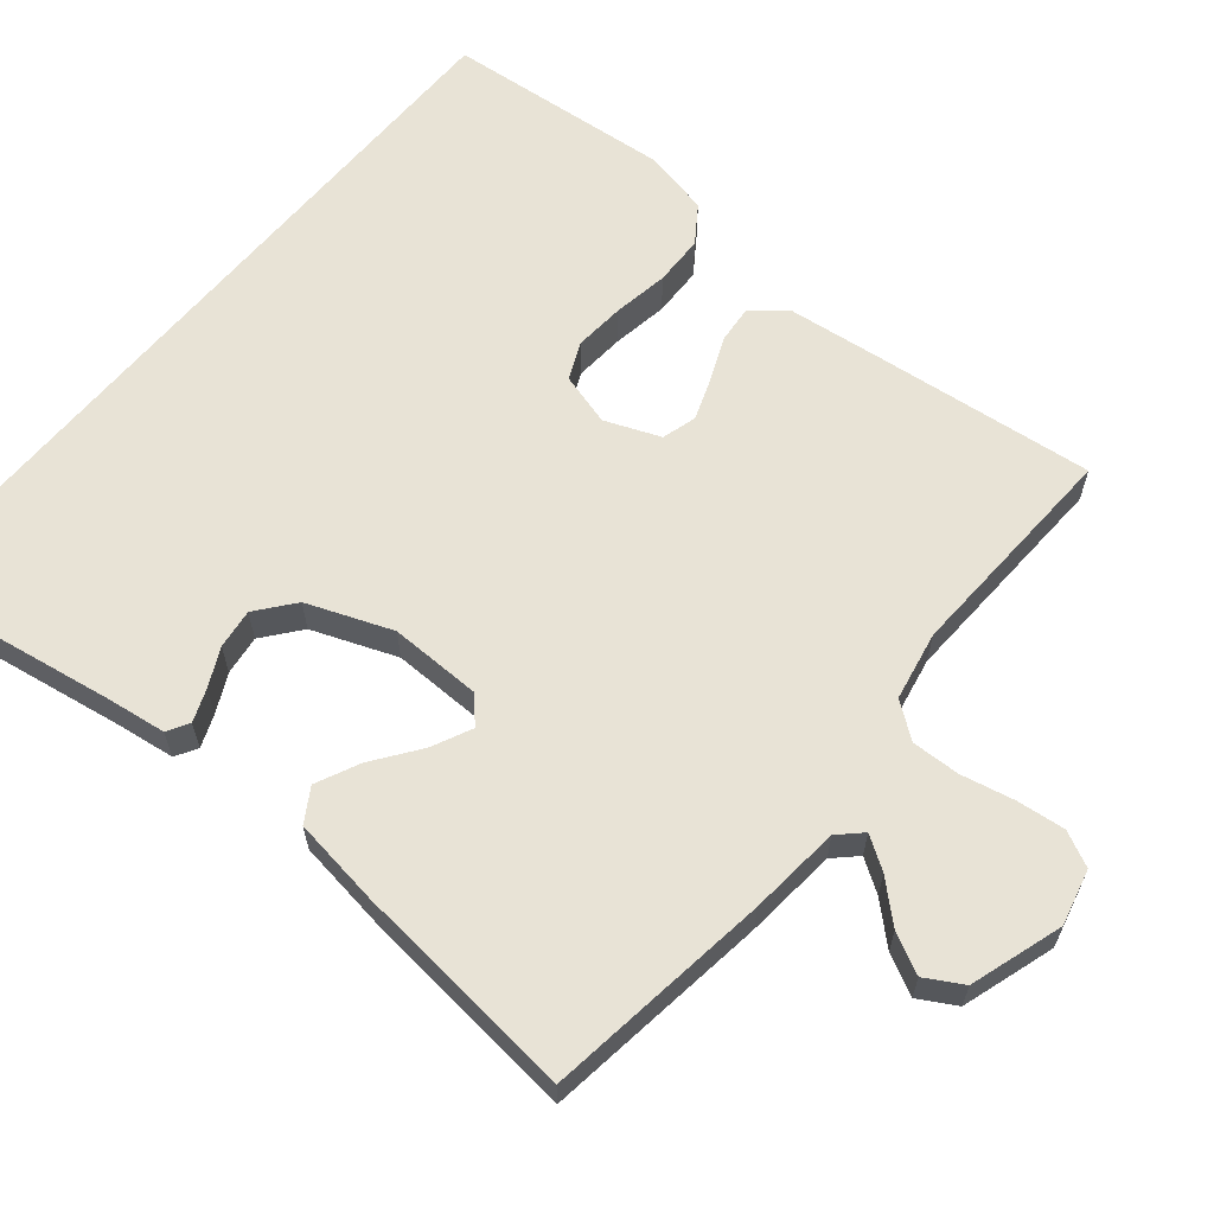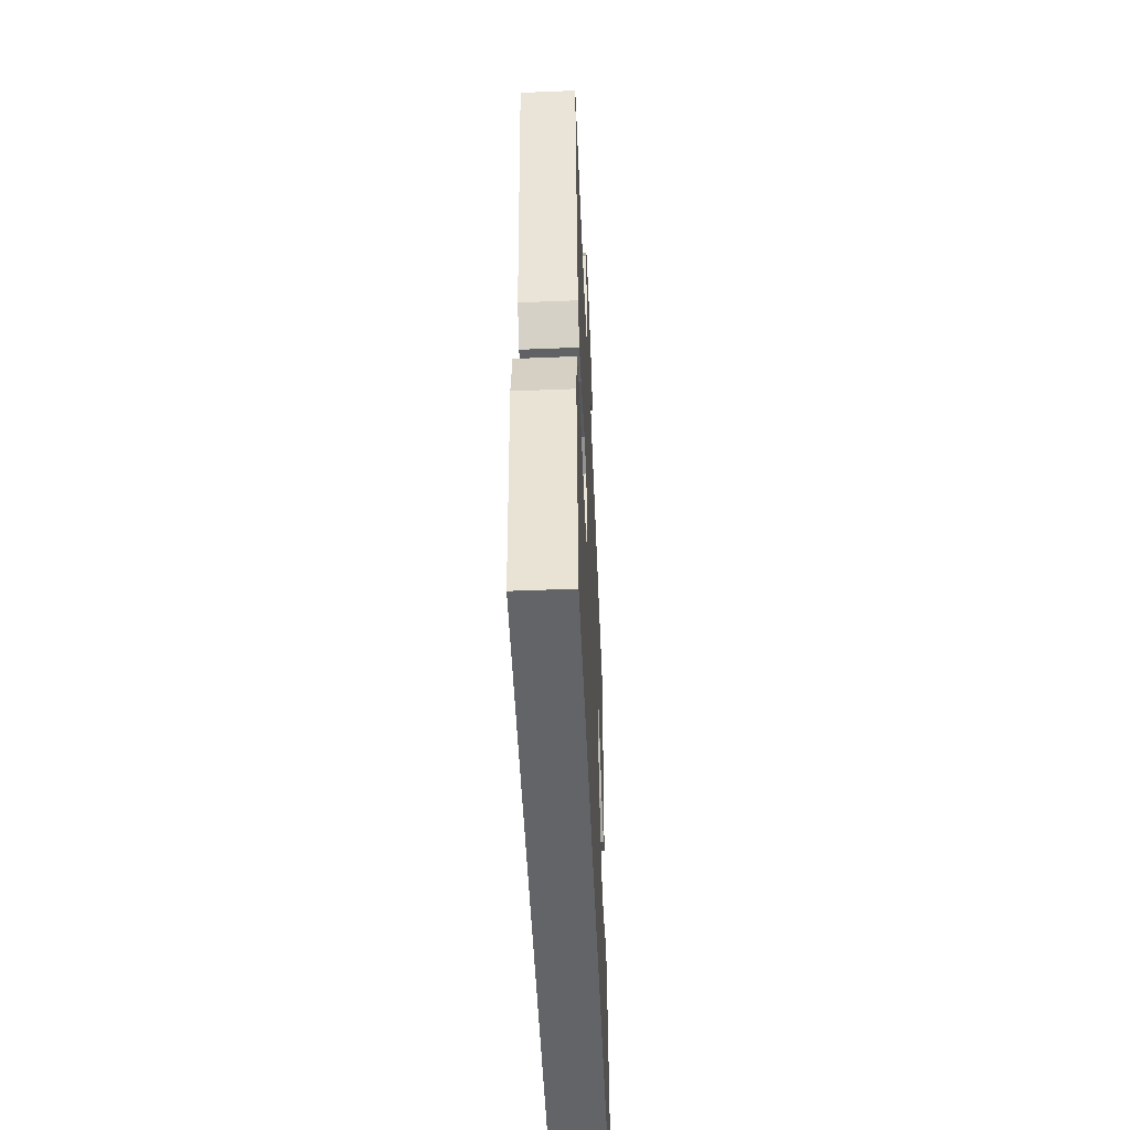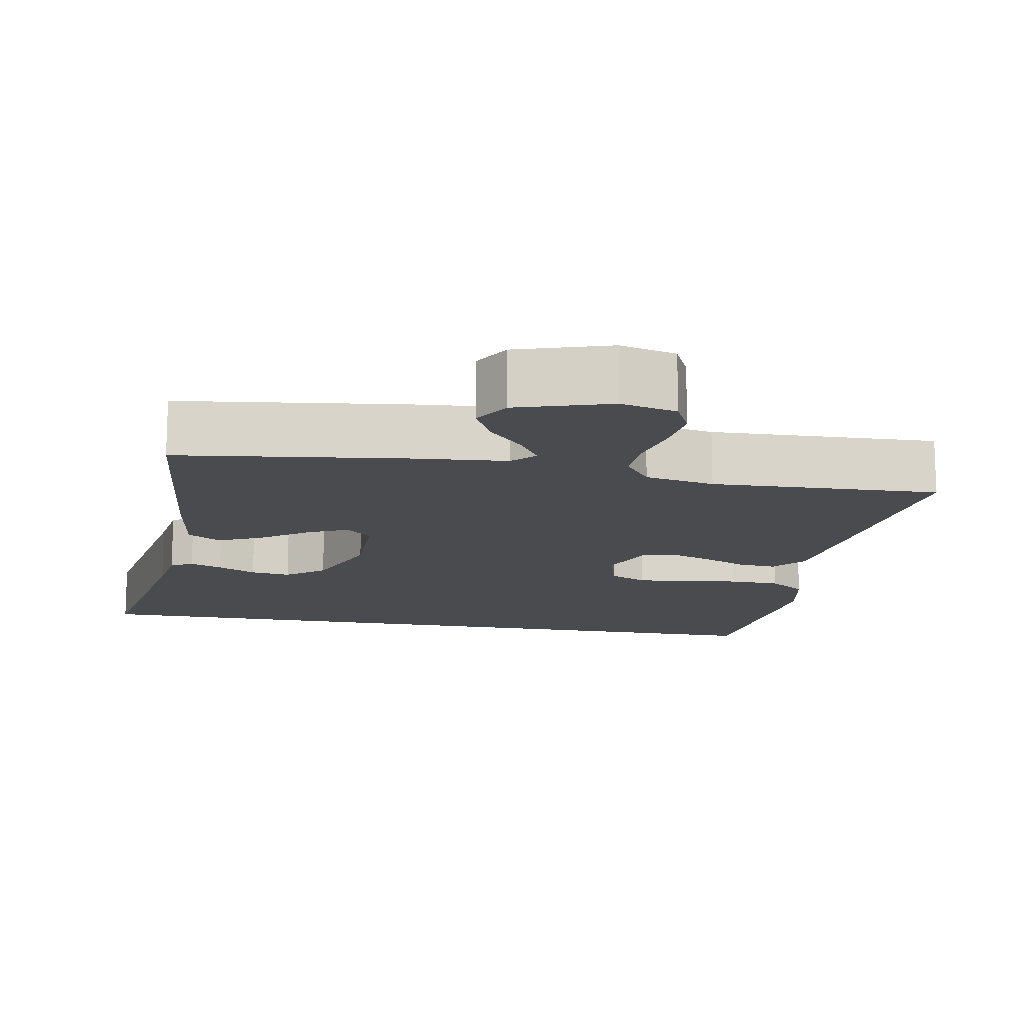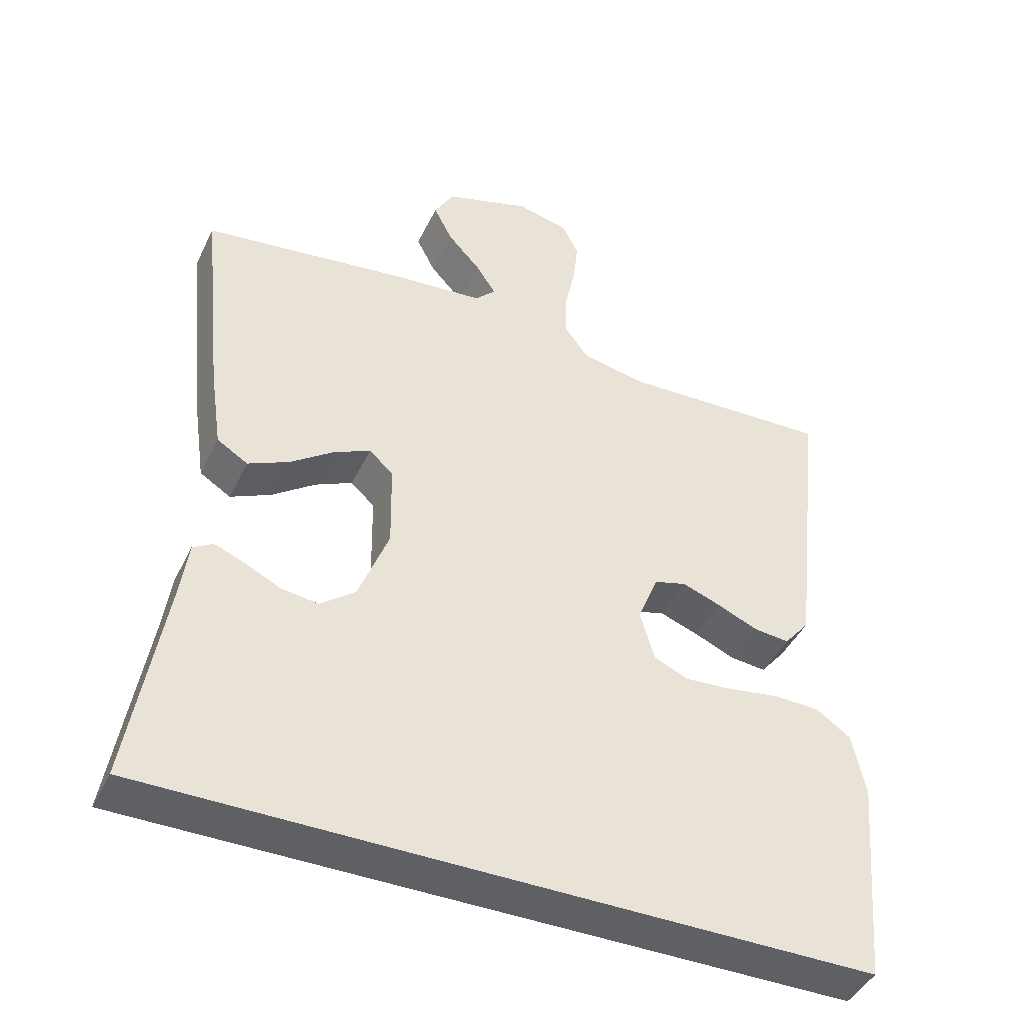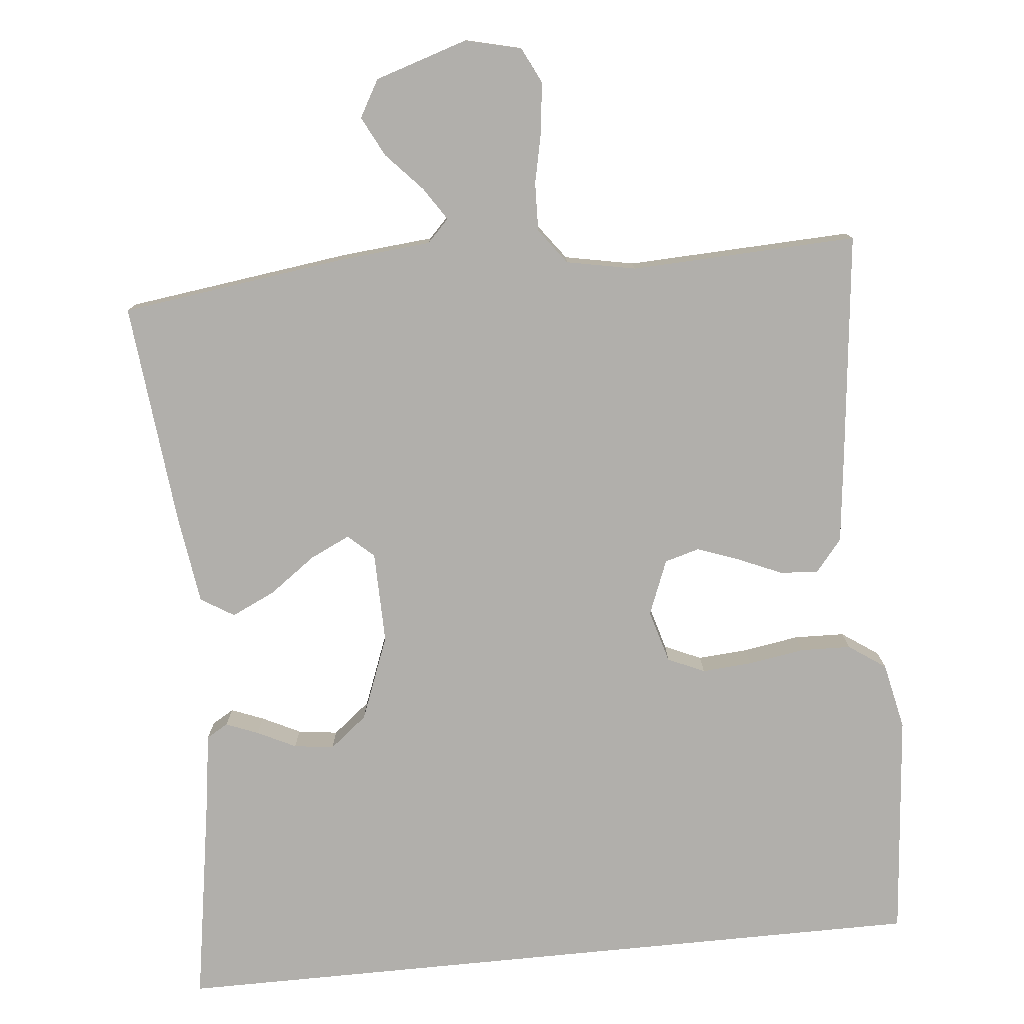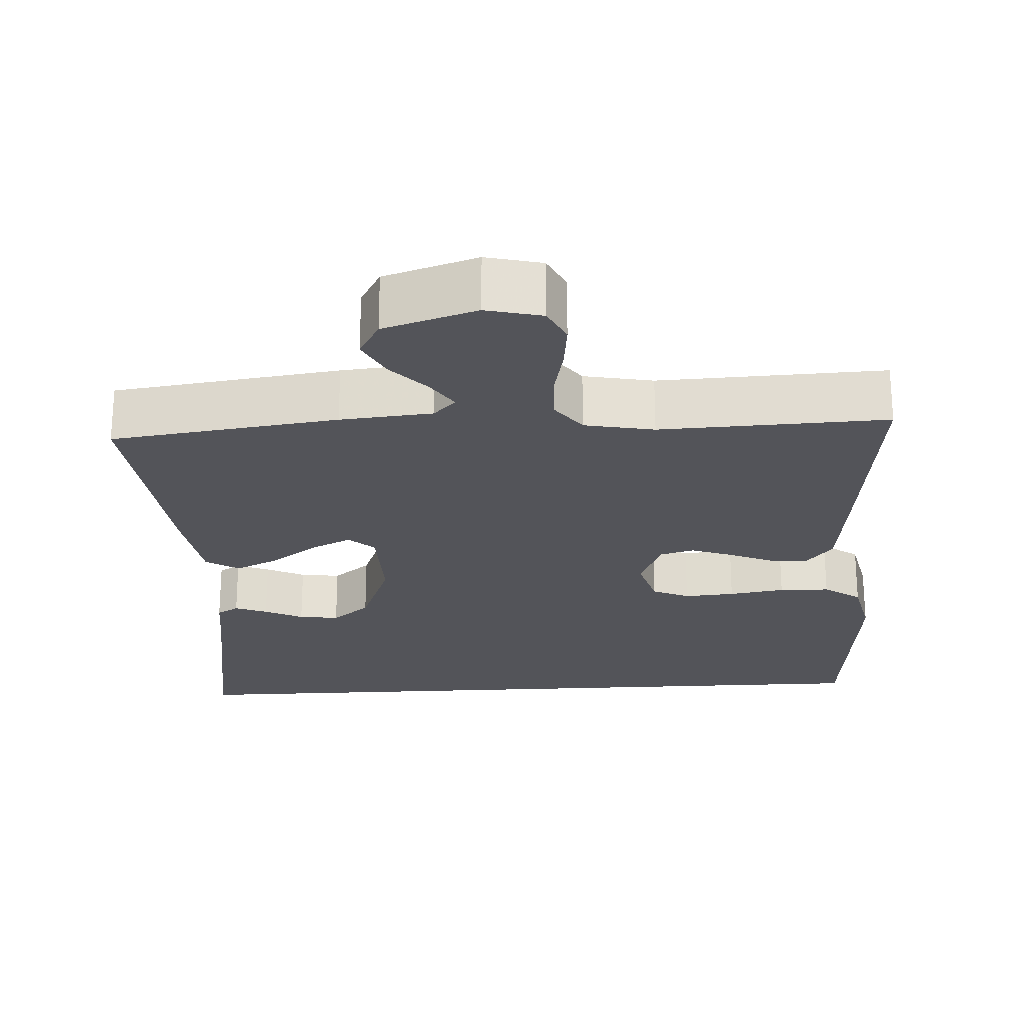
<metadata>
{"format":"obj","ext":"obj","renderer":"f3d","projection":"perspective","resolution":1024,"background":"white","views":[{"elev":62.5,"azim":-50.3,"up":"+Y"},{"elev":-51.2,"azim":92.5,"up":"+Z"},{"elev":-14.1,"azim":-10.5,"up":"+Y"},{"elev":-43.8,"azim":-24.5,"up":"+Z"},{"elev":-78.1,"azim":5.7,"up":"+Y"},{"elev":-23.7,"azim":3.3,"up":"+Y"}]}
</metadata>
<code>
v -0.528 0.07 -0.5
v -0.479 0.07 -0.2
v -0.468 0.07 -0.12
v -0.439 0.07 -0.103
v -0.396 0.07 -0.12
v -0.345 0.07 -0.145
v -0.292 0.07 -0.152
v -0.242 0.07 -0.112
v -0.199 0.07 0
v -0.201 0.07 0.122
v -0.235 0.07 0.153
v -0.288 0.07 0.128
v -0.35 0.07 0.083
v -0.408 0.07 0.056
v -0.452 0.07 0.083
v -0.469 0.07 0.2
v -0.5 0.07 0.5
v -0.2 0.07 0.54
v -0.078 0.07 0.551
v -0.049 0.07 0.581
v -0.077 0.07 0.624
v -0.124 0.07 0.675
v -0.151 0.07 0.728
v -0.123 0.07 0.777
v 0 0.07 0.816
v 0.074 0.07 0.798
v 0.097 0.07 0.751
v 0.09 0.07 0.687
v 0.075 0.07 0.617
v 0.073 0.07 0.553
v 0.108 0.07 0.506
v 0.2 0.07 0.488
v 0.5 0.07 0.5
v 0.467 0.07 0.2
v 0.453 0.07 0.08
v 0.417 0.07 0.036
v 0.366 0.07 0.041
v 0.308 0.07 0.066
v 0.253 0.07 0.086
v 0.207 0.07 0.073
v 0.178 0.07 0
v 0.198 0.07 -0.07
v 0.247 0.07 -0.092
v 0.314 0.07 -0.087
v 0.388 0.07 -0.075
v 0.455 0.07 -0.077
v 0.504 0.07 -0.111
v 0.523 0.07 -0.2
v 0.496 0.07 -0.5
v -0.528 0 -0.5
v -0.479 0 -0.2
v -0.468 0 -0.12
v -0.439 0 -0.103
v -0.396 0 -0.12
v -0.345 0 -0.145
v -0.292 0 -0.152
v -0.242 0 -0.112
v -0.199 0 0
v -0.201 0 0.122
v -0.235 0 0.153
v -0.288 0 0.128
v -0.35 0 0.083
v -0.408 0 0.056
v -0.452 0 0.083
v -0.469 0 0.2
v -0.5 0 0.5
v -0.2 0 0.54
v -0.078 0 0.551
v -0.049 0 0.581
v -0.077 0 0.624
v -0.124 0 0.675
v -0.151 0 0.728
v -0.123 0 0.777
v 0 0 0.816
v 0.074 0 0.798
v 0.097 0 0.751
v 0.09 0 0.687
v 0.075 0 0.617
v 0.073 0 0.553
v 0.108 0 0.506
v 0.2 0 0.488
v 0.5 0 0.5
v 0.467 0 0.2
v 0.453 0 0.08
v 0.417 0 0.036
v 0.366 0 0.041
v 0.308 0 0.066
v 0.253 0 0.086
v 0.207 0 0.073
v 0.178 0 0
v 0.198 0 -0.07
v 0.247 0 -0.092
v 0.314 0 -0.087
v 0.388 0 -0.075
v 0.455 0 -0.077
v 0.504 0 -0.111
v 0.523 0 -0.2
v 0.496 0 -0.5
f 48 49 1 2
f 44 45 46 47
f 43 44 47 48
f 35 36 37 38
f 35 38 39
f 32 33 34 35
f 31 32 35 39
f 30 31 39 40
f 26 27 28 29
f 26 29 30
f 25 26 30
f 24 25 30
f 21 22 23 24
f 20 21 24 30
f 19 20 30 40
f 12 13 14 15
f 11 12 15 16
f 3 4 5 6
f 2 3 6
f 2 6 7
f 43 48 2 7
f 18 19 40 41
f 18 41 42
f 11 16 17 18
f 10 11 18 42
f 9 10 42
f 8 9 42 43
f 7 8 43
f 51 50 98 97
f 96 95 94 93
f 97 96 93 92
f 87 86 85 84
f 88 87 84
f 84 83 82 81
f 88 84 81 80
f 89 88 80 79
f 78 77 76 75
f 79 78 75
f 79 75 74
f 79 74 73
f 73 72 71 70
f 79 73 70 69
f 89 79 69 68
f 64 63 62 61
f 65 64 61 60
f 55 54 53 52
f 55 52 51
f 56 55 51
f 56 51 97 92
f 90 89 68 67
f 91 90 67
f 67 66 65 60
f 91 67 60 59
f 91 59 58
f 92 91 58 57
f 92 57 56
f 1 50 51 2
f 2 51 52 3
f 3 52 53 4
f 4 53 54 5
f 5 54 55 6
f 6 55 56 7
f 7 56 57 8
f 8 57 58 9
f 9 58 59 10
f 10 59 60 11
f 11 60 61 12
f 12 61 62 13
f 13 62 63 14
f 14 63 64 15
f 15 64 65 16
f 16 65 66 17
f 17 66 67 18
f 18 67 68 19
f 19 68 69 20
f 20 69 70 21
f 21 70 71 22
f 22 71 72 23
f 23 72 73 24
f 24 73 74 25
f 25 74 75 26
f 26 75 76 27
f 27 76 77 28
f 28 77 78 29
f 29 78 79 30
f 30 79 80 31
f 31 80 81 32
f 32 81 82 33
f 33 82 83 34
f 34 83 84 35
f 35 84 85 36
f 36 85 86 37
f 37 86 87 38
f 38 87 88 39
f 39 88 89 40
f 40 89 90 41
f 41 90 91 42
f 42 91 92 43
f 43 92 93 44
f 44 93 94 45
f 45 94 95 46
f 46 95 96 47
f 47 96 97 48
f 48 97 98 49
f 49 98 50 1

</code>
